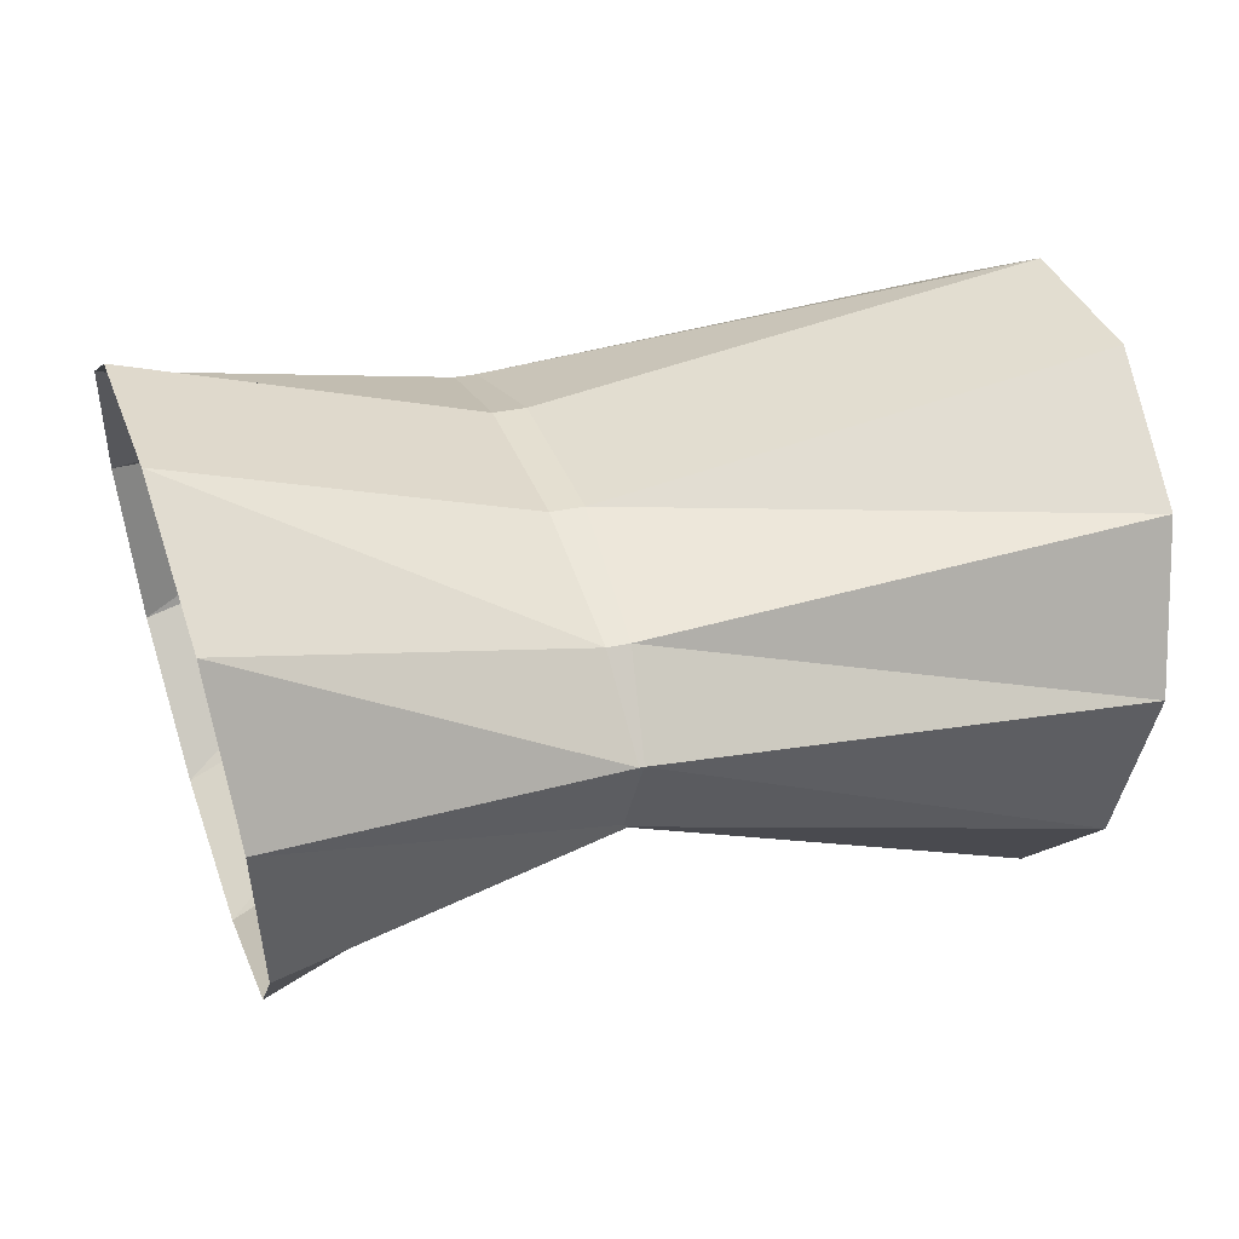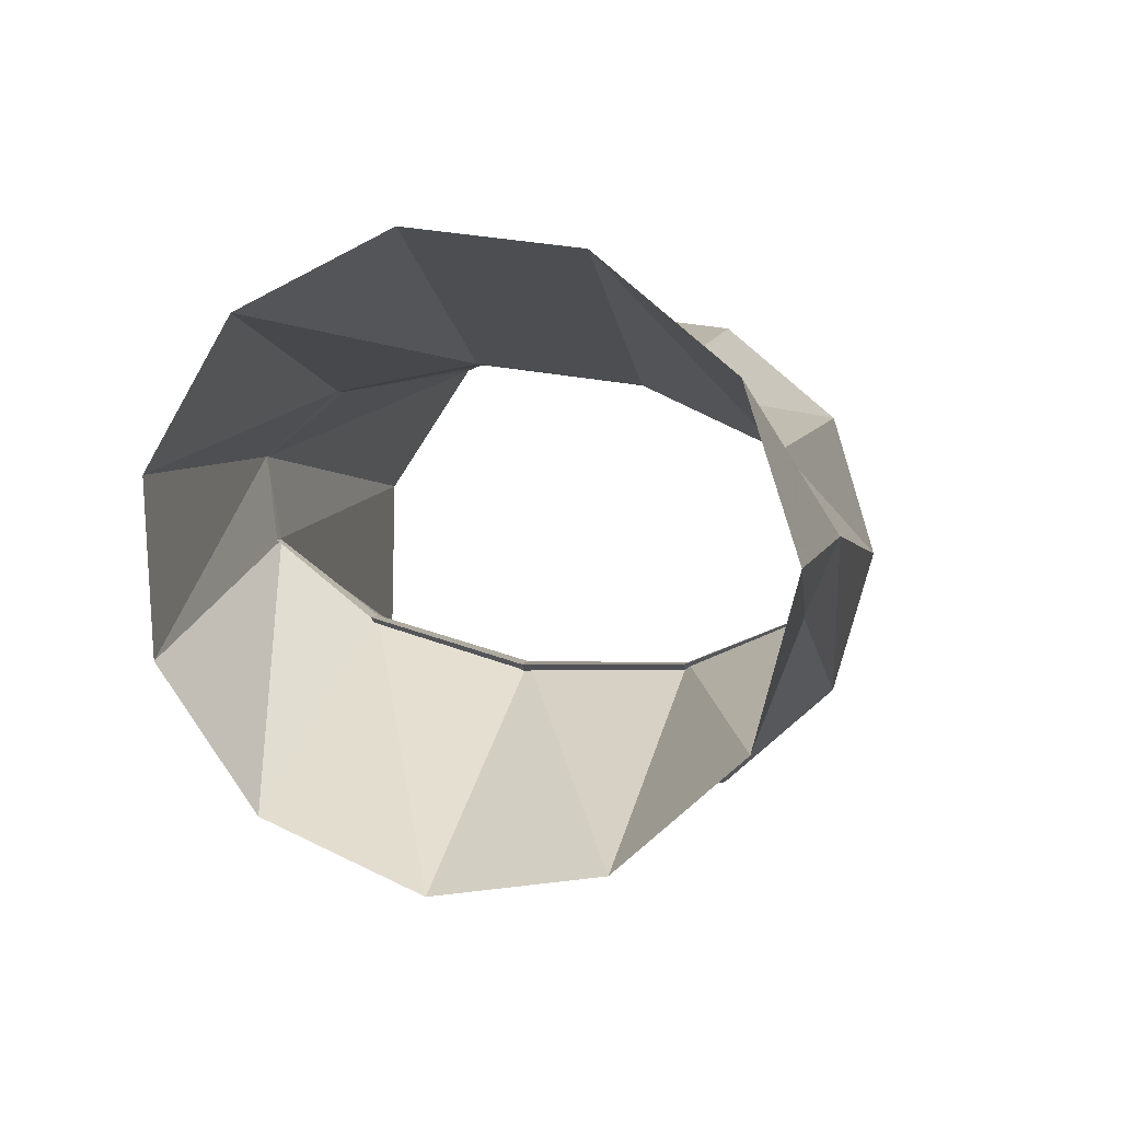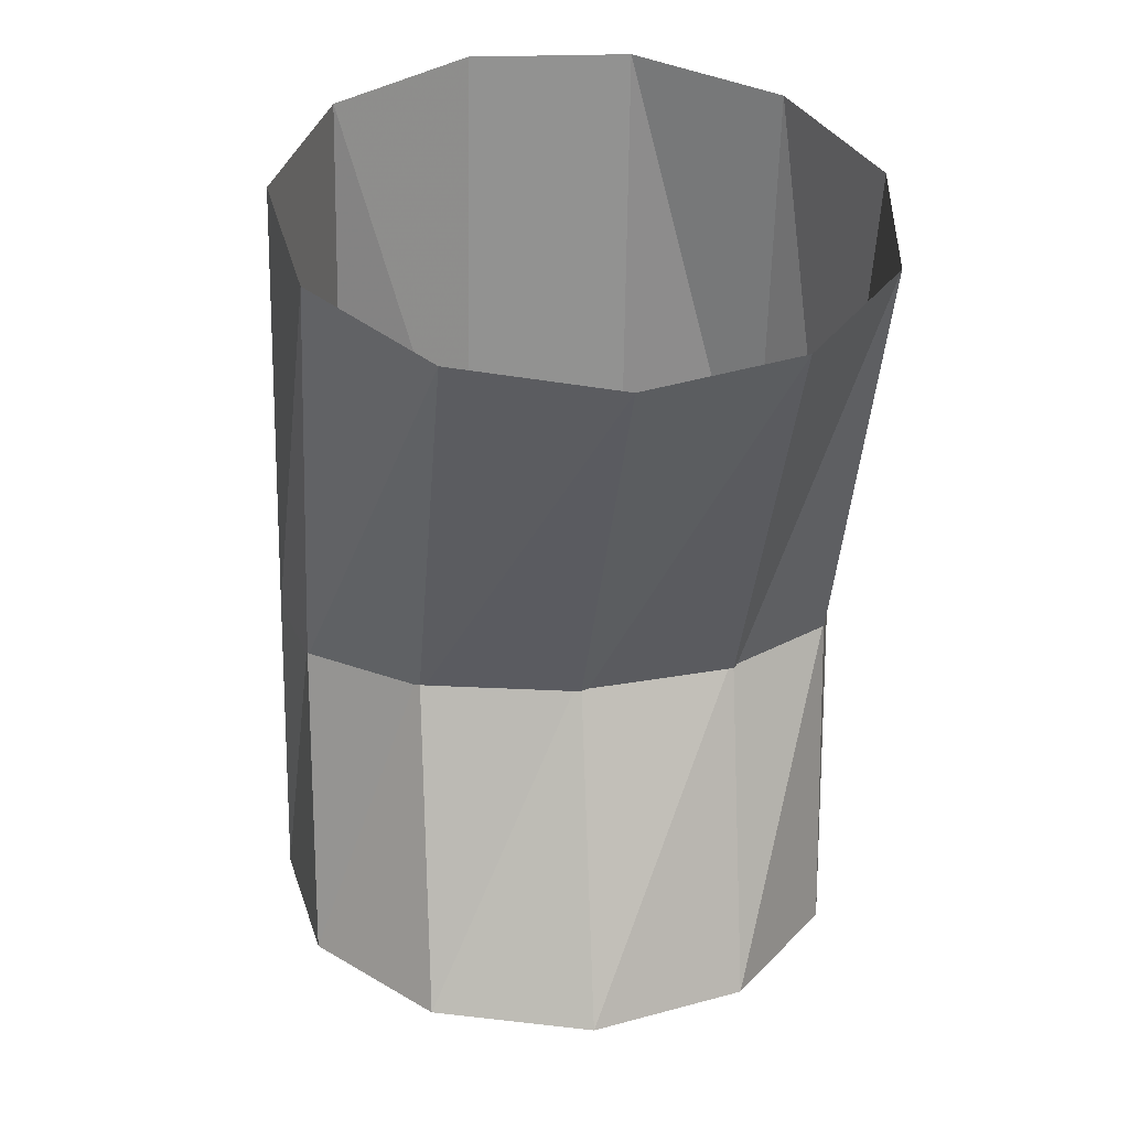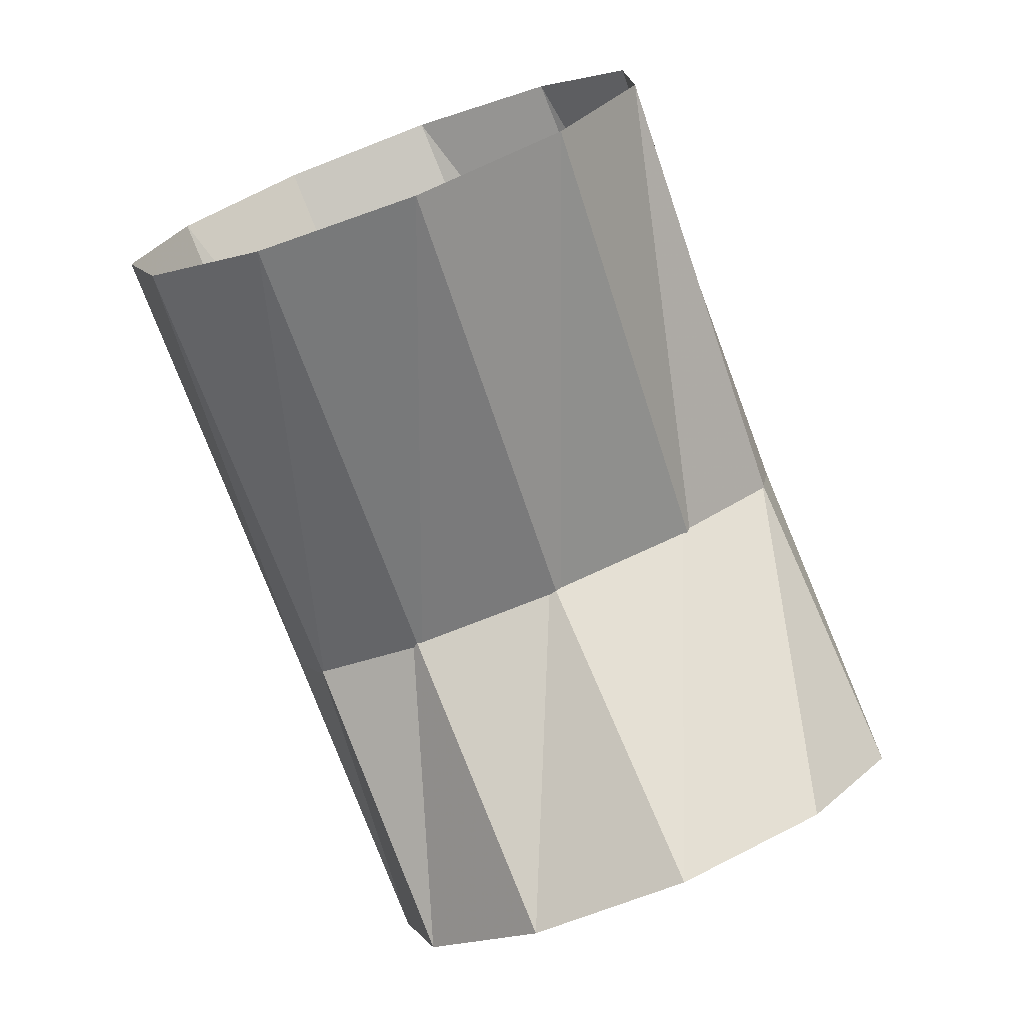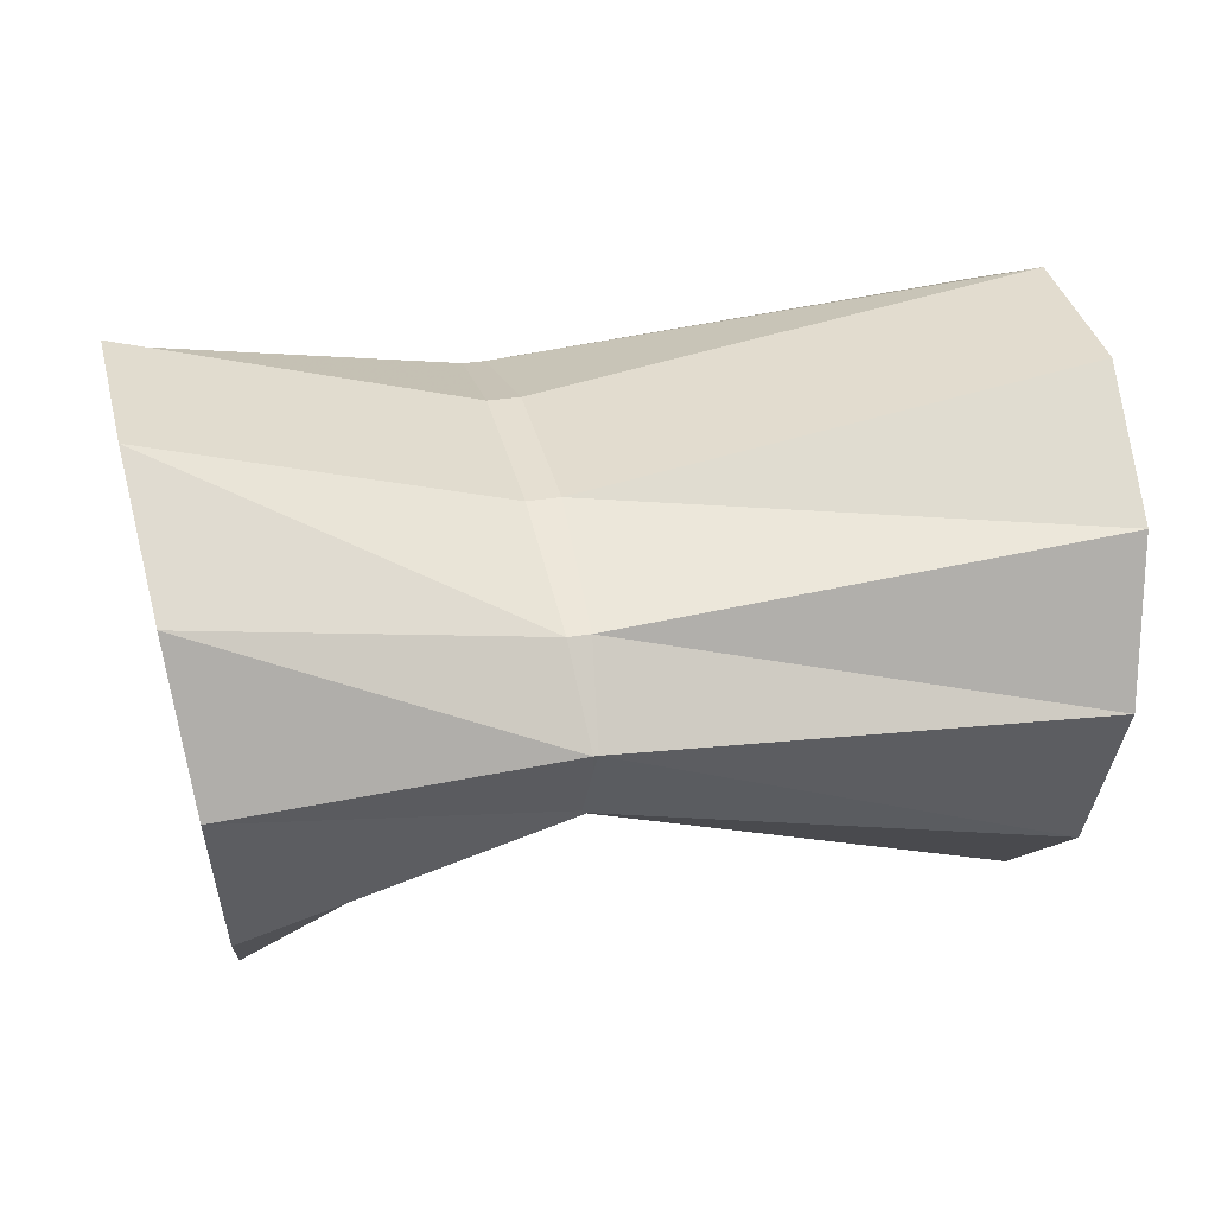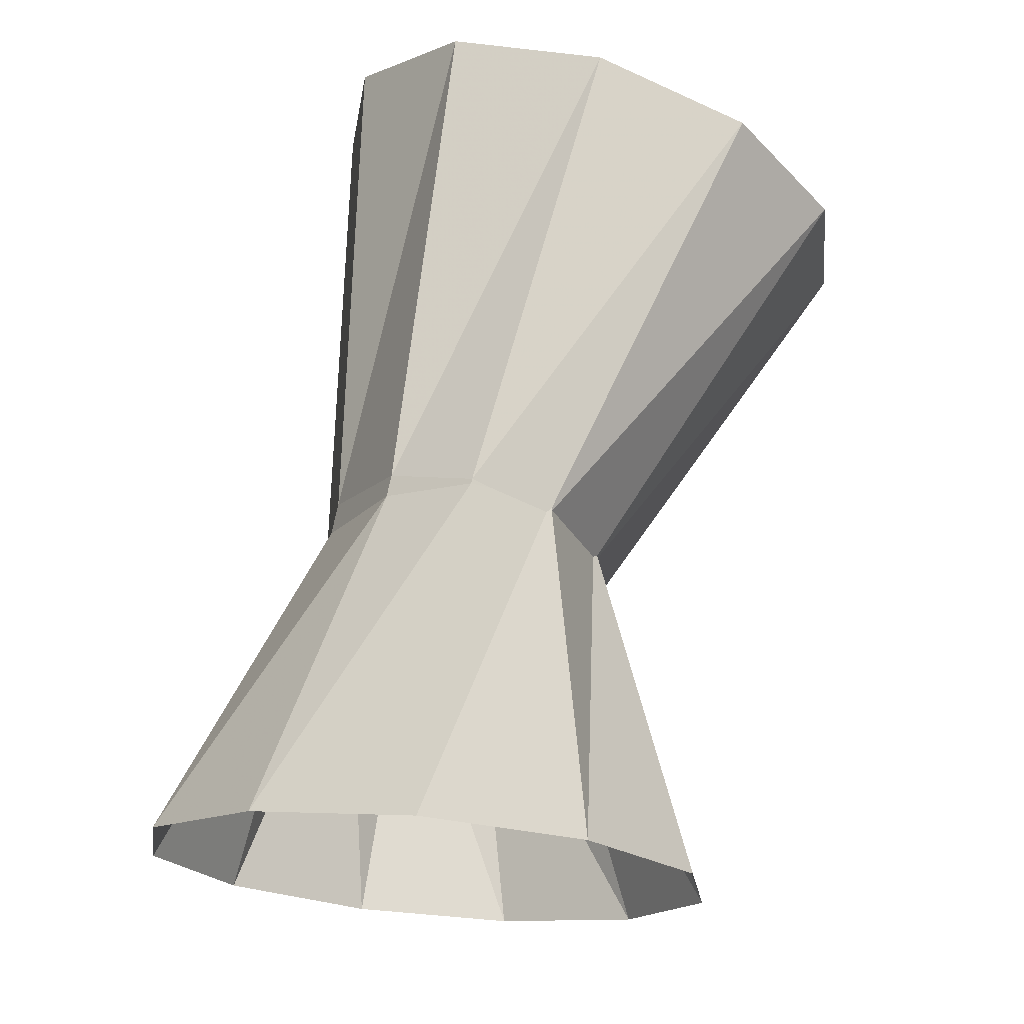
<metadata>
{"format":"obj","ext":"obj","renderer":"f3d","projection":"perspective","resolution":1024,"background":"white","views":[{"elev":28.9,"azim":166.5,"up":"+Z"},{"elev":2.4,"azim":107.5,"up":"+Z"},{"elev":-56.5,"azim":-86.3,"up":"+Z"},{"elev":-79.7,"azim":-63.0,"up":"+Z"},{"elev":29.5,"azim":171.8,"up":"+Z"},{"elev":75.6,"azim":101.4,"up":"+Y"}]}
</metadata>
<code>
g tube1
v 161.8 151 90.17
v 162.2 148.4 91.31
v 162.6 146.9 93.65
v 162.9 146.9 96.45
v 163.1 148.4 98.82
v 163 151 100
v 162.7 153.8 99.63
v 162.3 155.9 97.82
v 161.9 156.7 95.14
v 161.7 155.9 92.45
v 161.7 153.8 90.6
v 161.8 151 90.17
v 156.6 150.9 93.26
v 156.9 148.3 94.01
v 157.2 146.6 95.3
v 157.4 146.4 96.73
v 157.4 147.7 97.84
v 157.2 150.2 98.27
v 156.9 153 97.9
v 156.6 155.2 96.84
v 156.4 156.2 95.42
v 156.3 155.6 94.1
v 156.4 153.6 93.3
v 156.6 150.9 93.26
v 157.2 150.9 93.26
v 157.4 148.3 94.01
v 157.4 146.6 95.3
v 157.3 146.4 96.73
v 157 147.7 97.84
v 156.7 150.1 98.27
v 156.4 152.9 97.9
v 156.3 155.2 96.84
v 156.3 156.2 95.42
v 156.5 155.6 94.1
v 156.8 153.7 93.3
v 157.2 150.9 93.26
v 149.3 149.7 89.86
v 149.5 147.1 91
v 149.4 145.6 93.34
v 149.1 145.5 96.14
v 148.6 147 98.5
v 148.2 149.5 99.69
v 147.9 152.2 99.32
v 147.9 154.4 97.51
v 148.1 155.3 94.83
v 148.5 154.5 92.14
v 148.9 152.5 90.28
v 149.3 149.7 89.86
f 1 2 14
f 14 13 1
f 2 3 15
f 15 14 2
f 3 4 16
f 16 15 3
f 4 5 17
f 17 16 4
f 5 6 18
f 18 17 5
f 6 7 19
f 19 18 6
f 7 8 20
f 20 19 7
f 8 9 21
f 21 20 8
f 9 10 22
f 22 21 9
f 10 11 23
f 23 22 10
f 11 12 24
f 24 23 11
f 13 14 26
f 26 25 13
f 14 15 27
f 27 26 14
f 15 16 28
f 28 27 15
f 16 17 29
f 29 28 16
f 17 18 30
f 30 29 17
f 18 19 31
f 31 30 18
f 19 20 32
f 32 31 19
f 20 21 33
f 33 32 20
f 21 22 34
f 34 33 21
f 22 23 35
f 35 34 22
f 23 24 36
f 36 35 23
f 25 26 38
f 38 37 25
f 26 27 39
f 39 38 26
f 27 28 40
f 40 39 27
f 28 29 41
f 41 40 28
f 29 30 42
f 42 41 29
f 30 31 43
f 43 42 30
f 31 32 44
f 44 43 31
f 32 33 45
f 45 44 32
f 33 34 46
f 46 45 33
f 34 35 47
f 47 46 34
f 35 36 48
f 48 47 35
g

</code>
